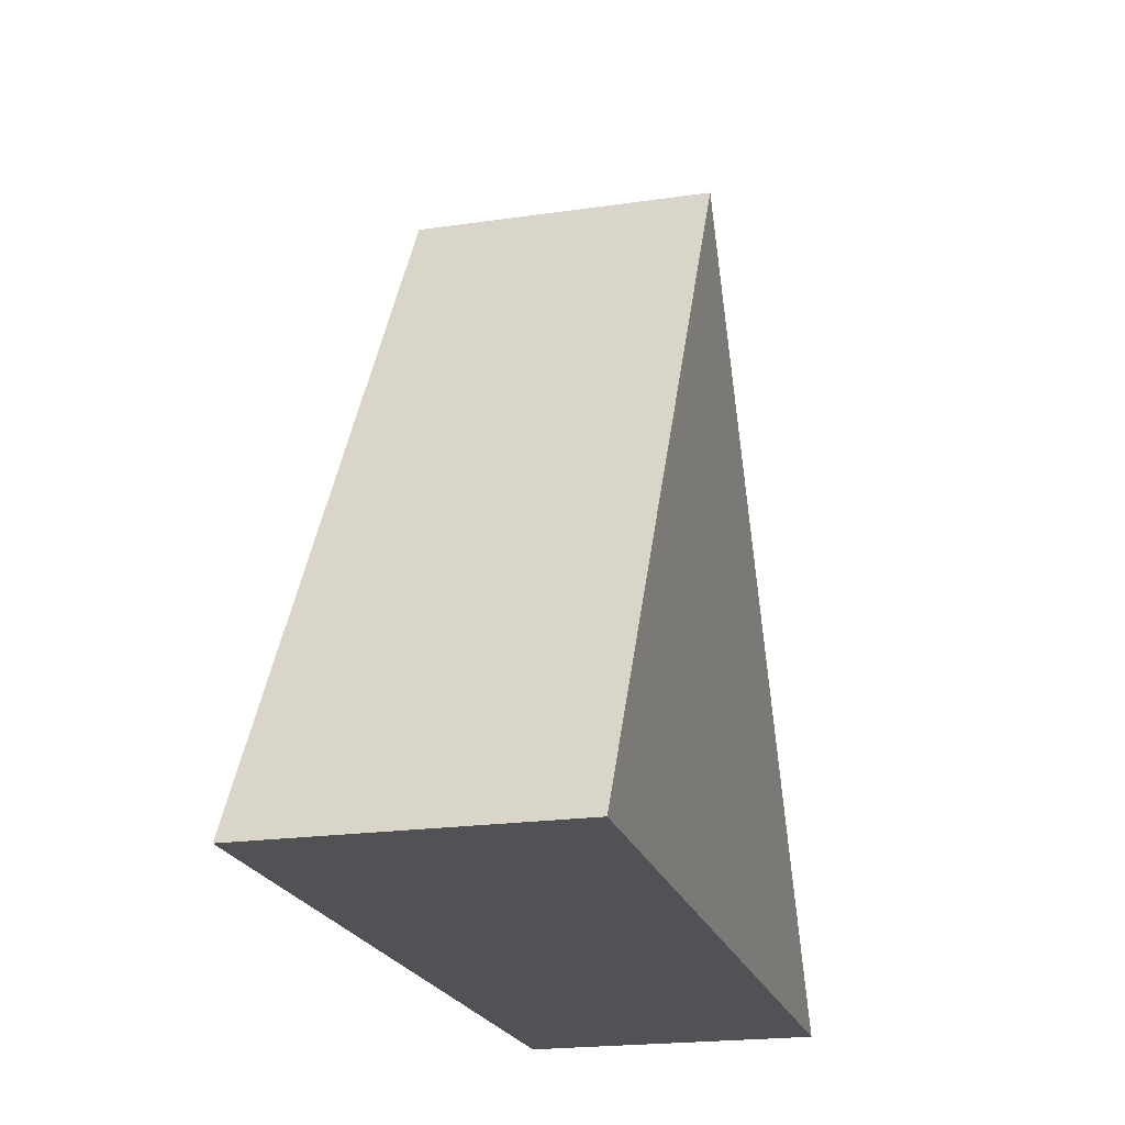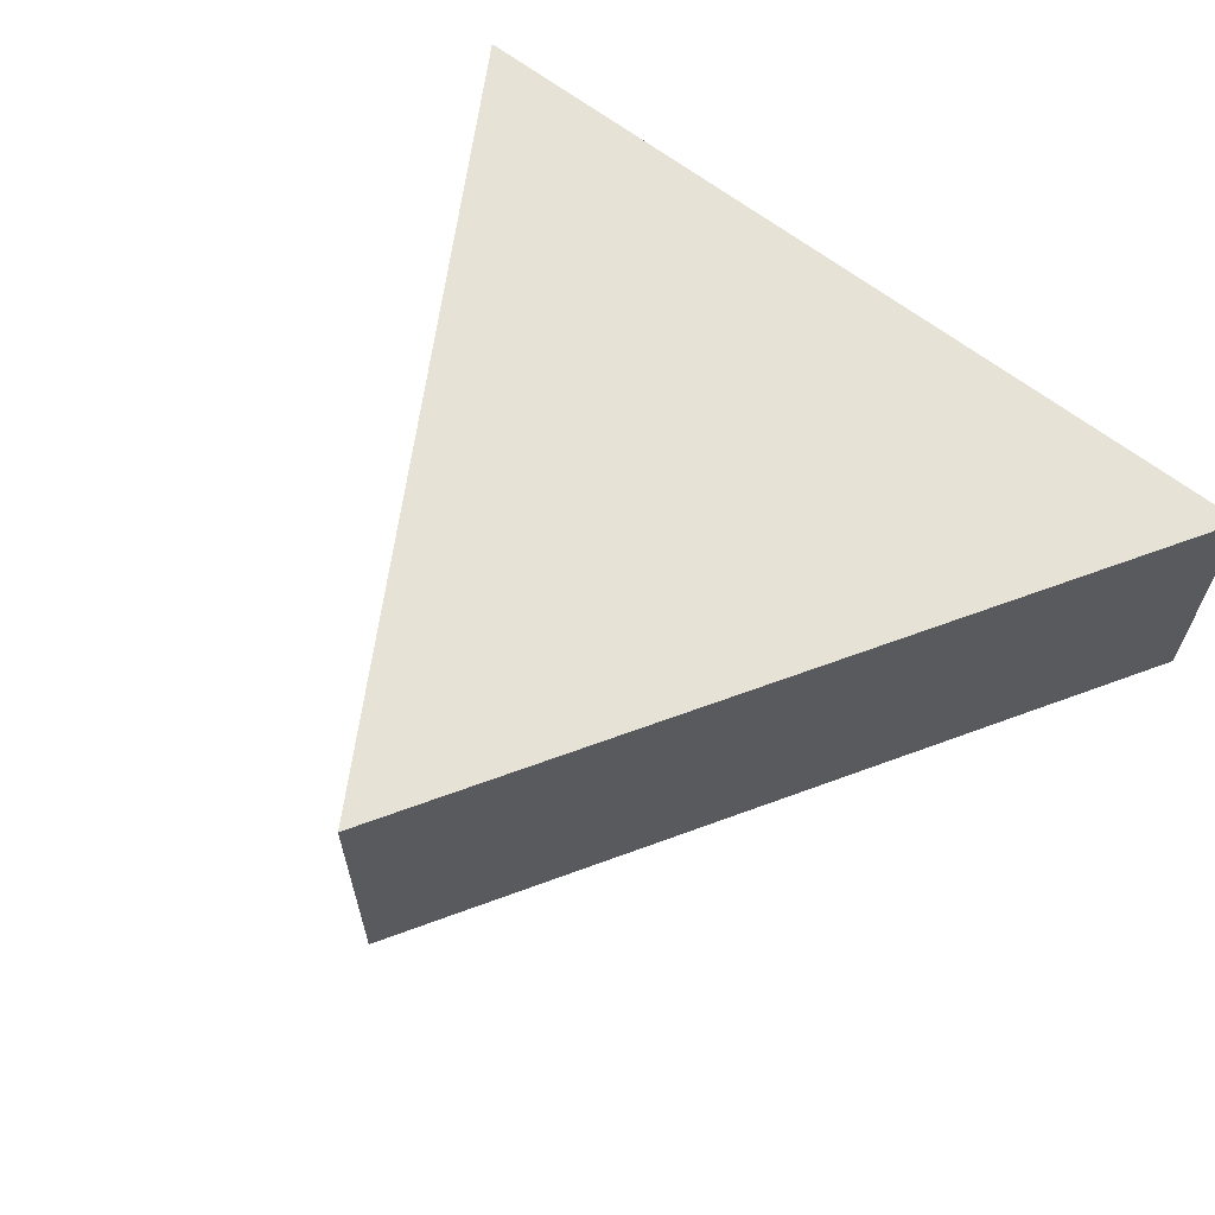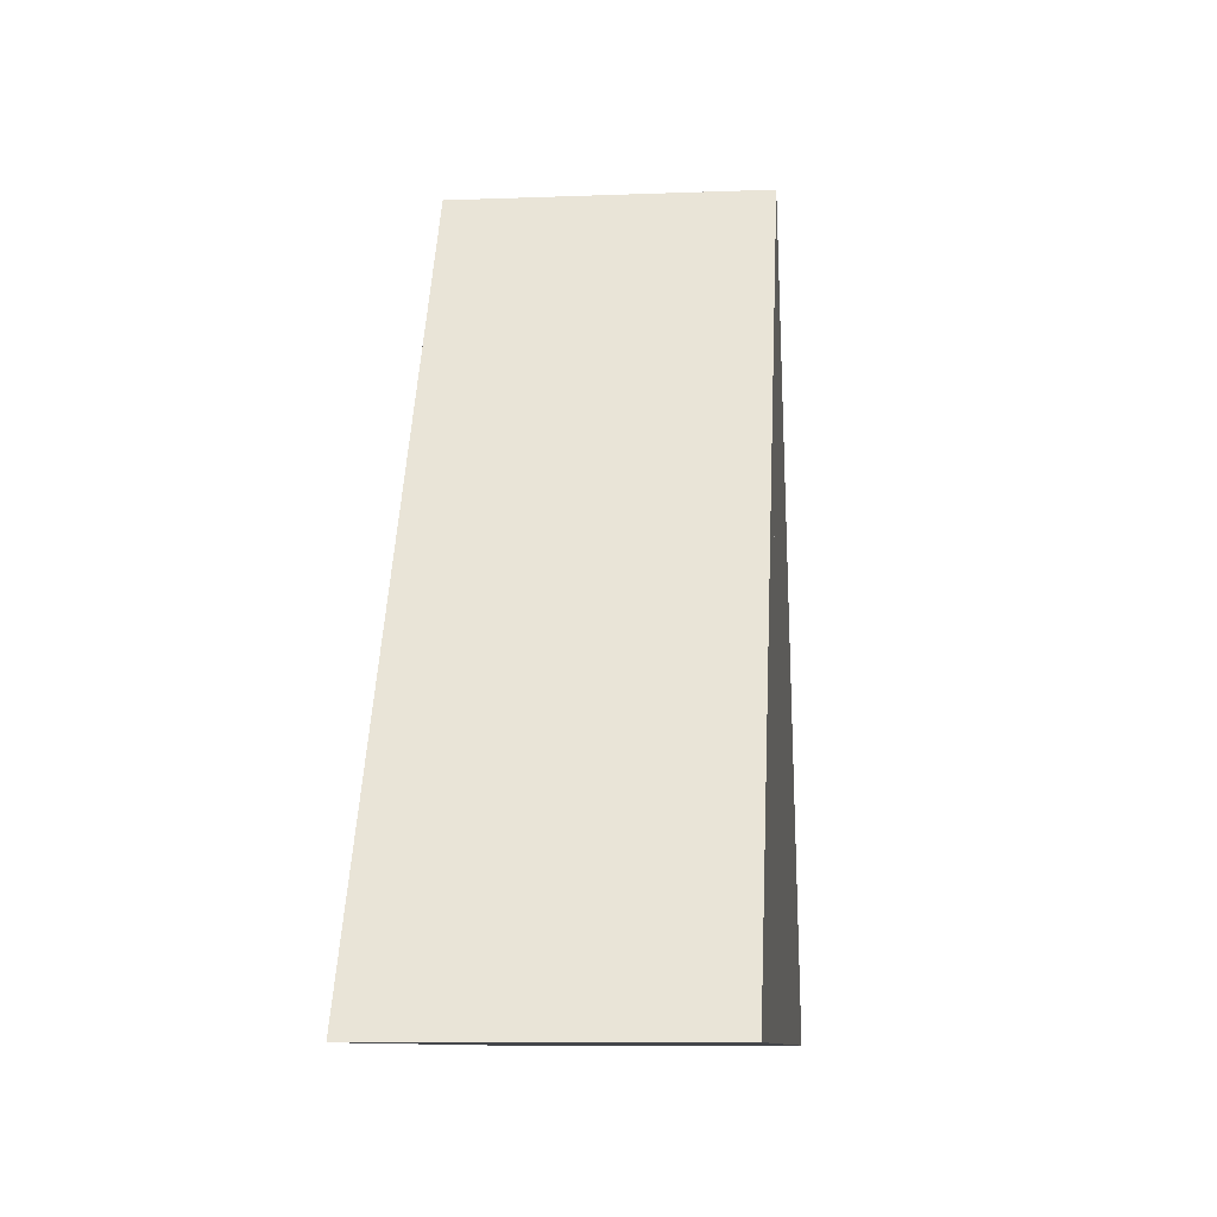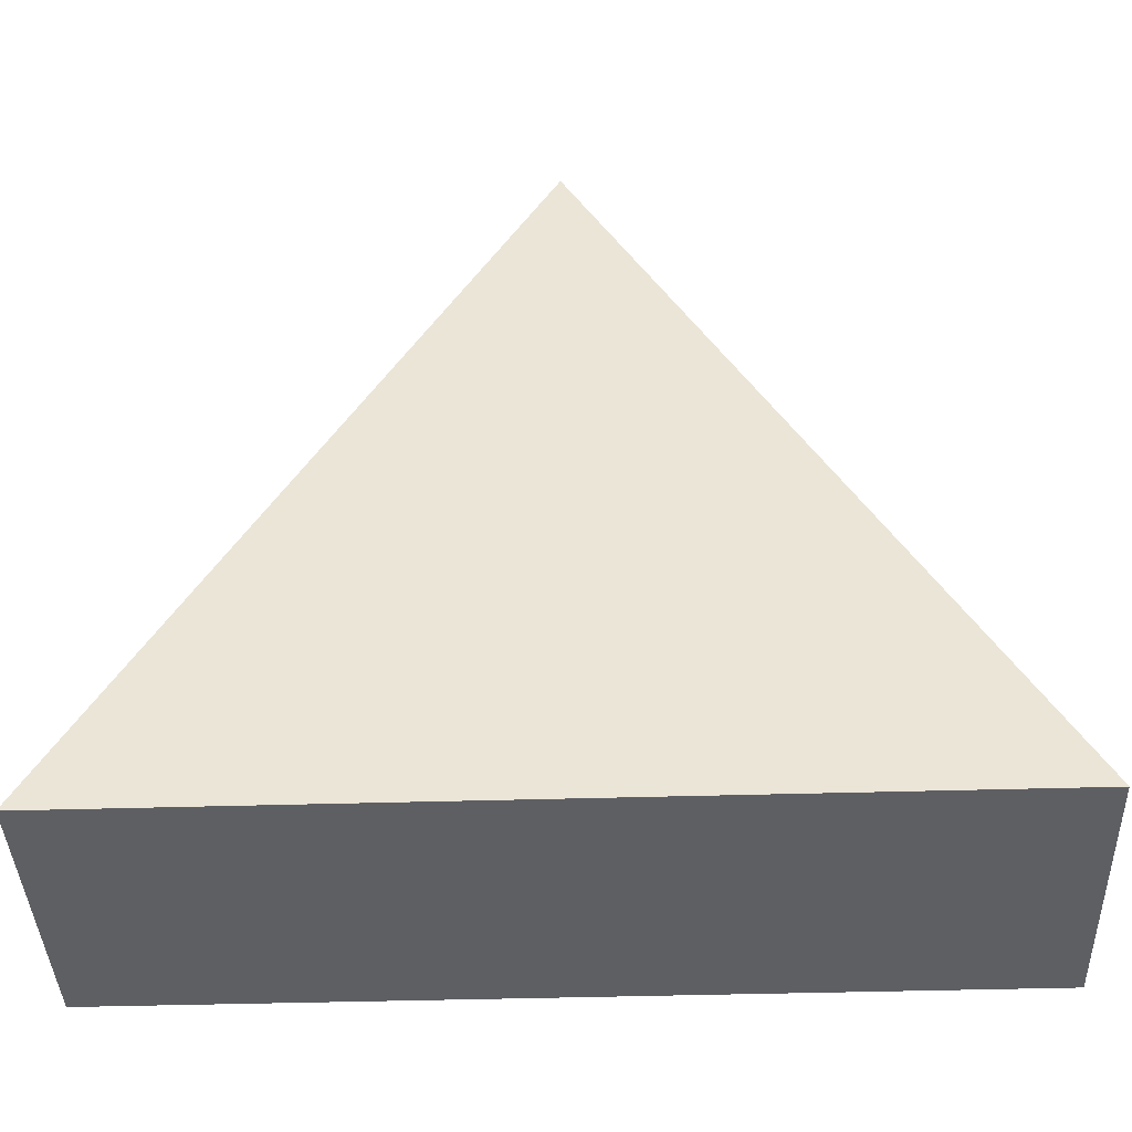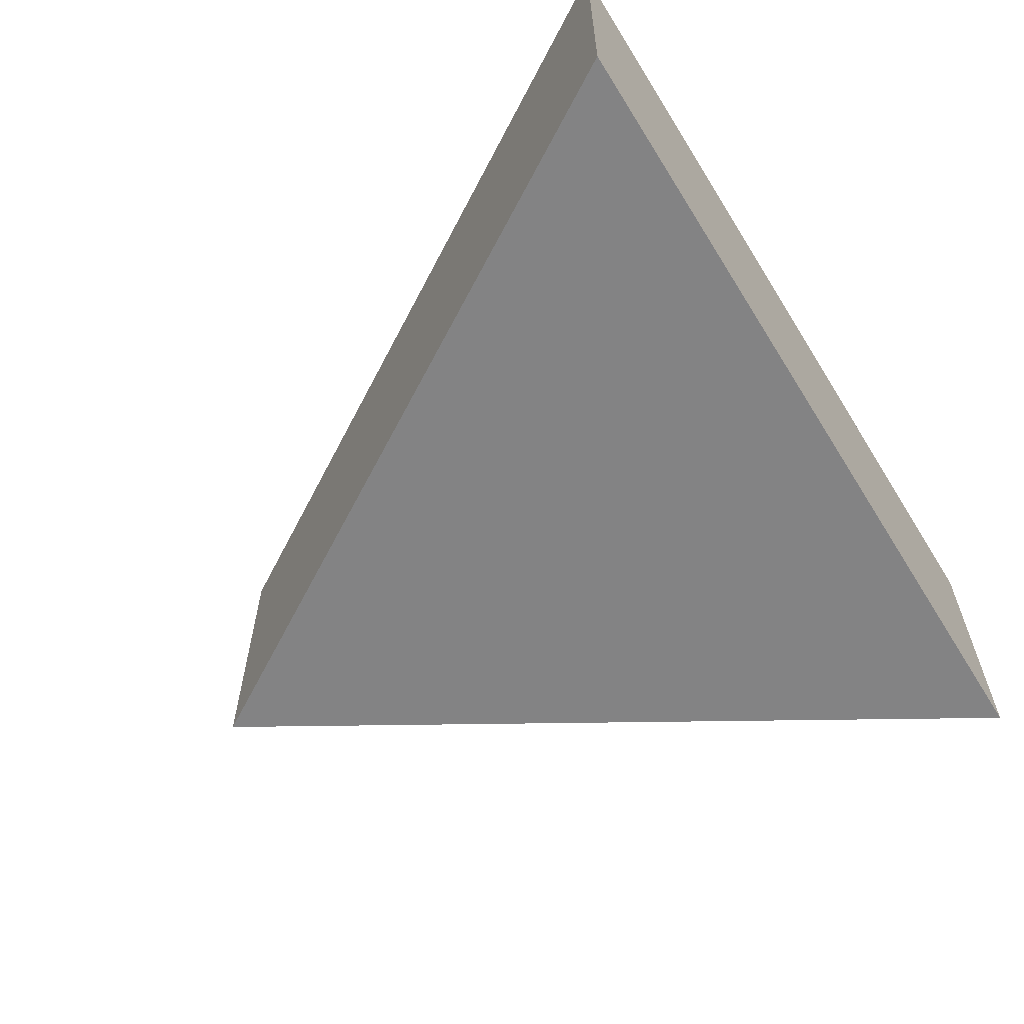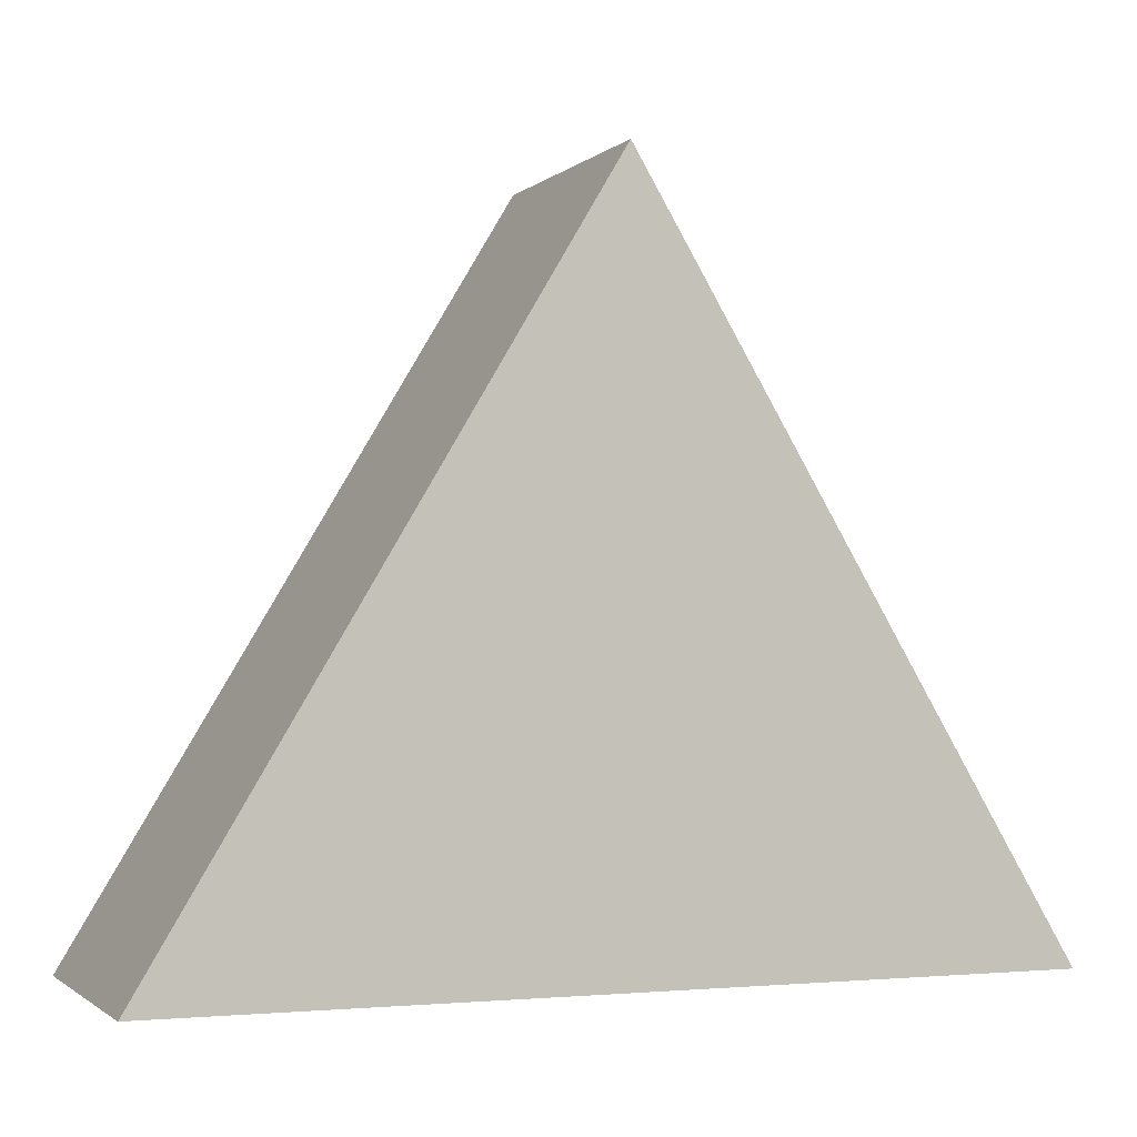
<metadata>
{"format":"obj","ext":"obj","renderer":"f3d","projection":"perspective","resolution":1024,"background":"white","views":[{"elev":-21.0,"azim":104.6,"up":"+Y"},{"elev":63.3,"azim":-141.5,"up":"+Z"},{"elev":-9.4,"azim":95.8,"up":"+Y"},{"elev":-41.0,"azim":2.1,"up":"+Y"},{"elev":-61.1,"azim":-58.2,"up":"+Z"},{"elev":-1.7,"azim":-21.5,"up":"+Y"}]}
</metadata>
<code>
v -3 -2 -1
v 3 -2 -1
v 0 3 -1
v 0 -1 -1
v 1 1 -1
v -1 1 -1
v -3 -2 1
v 3 -2 1
v 0 3 1
v 0 -1 1
v 1 1 1
v -1 1 1
f 1 2 8 7
f 7 9 3 1
f 9 8 2 3
f 1 3 5 6
f 3 2 1 6 4 5
f 7 8 11 10
f 8 9 7 10 12 11
f 12 10 4 6
f 10 11 5 4
f 6 5 11 12

</code>
